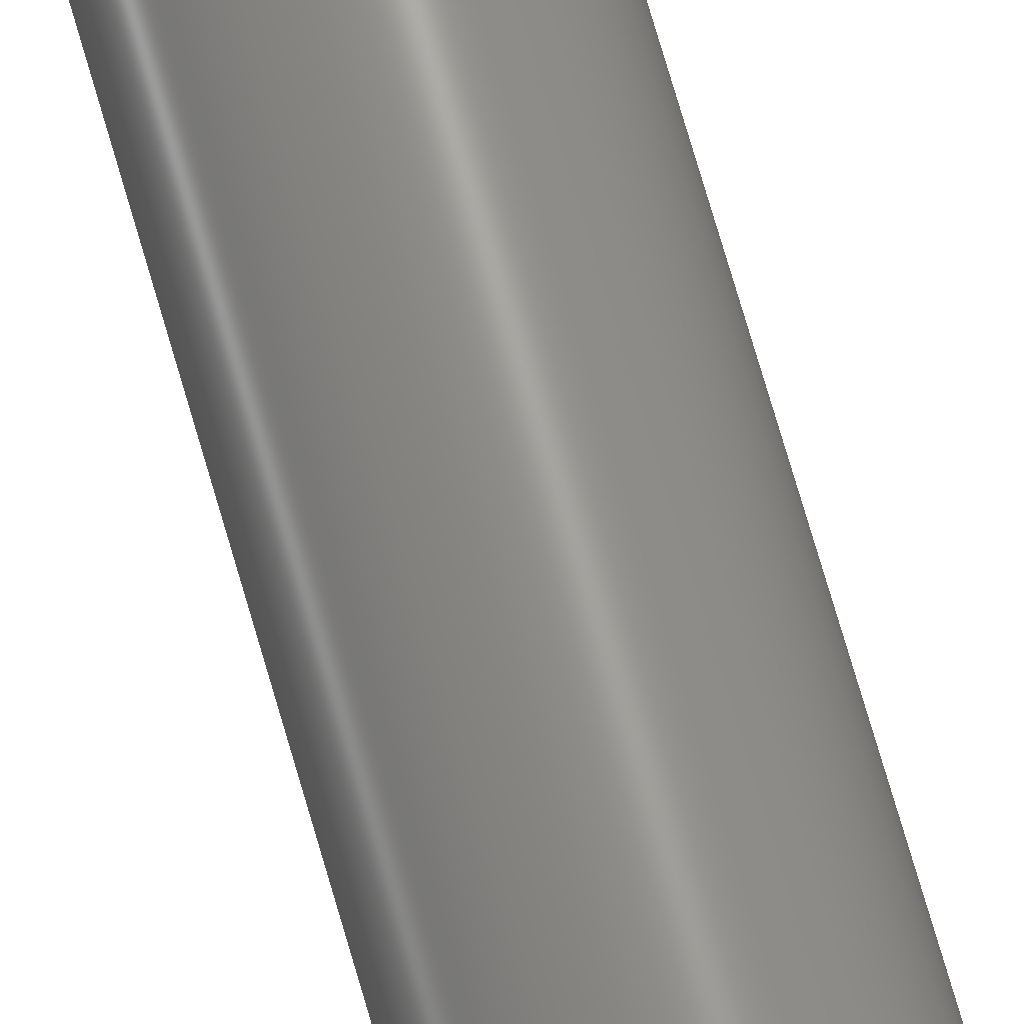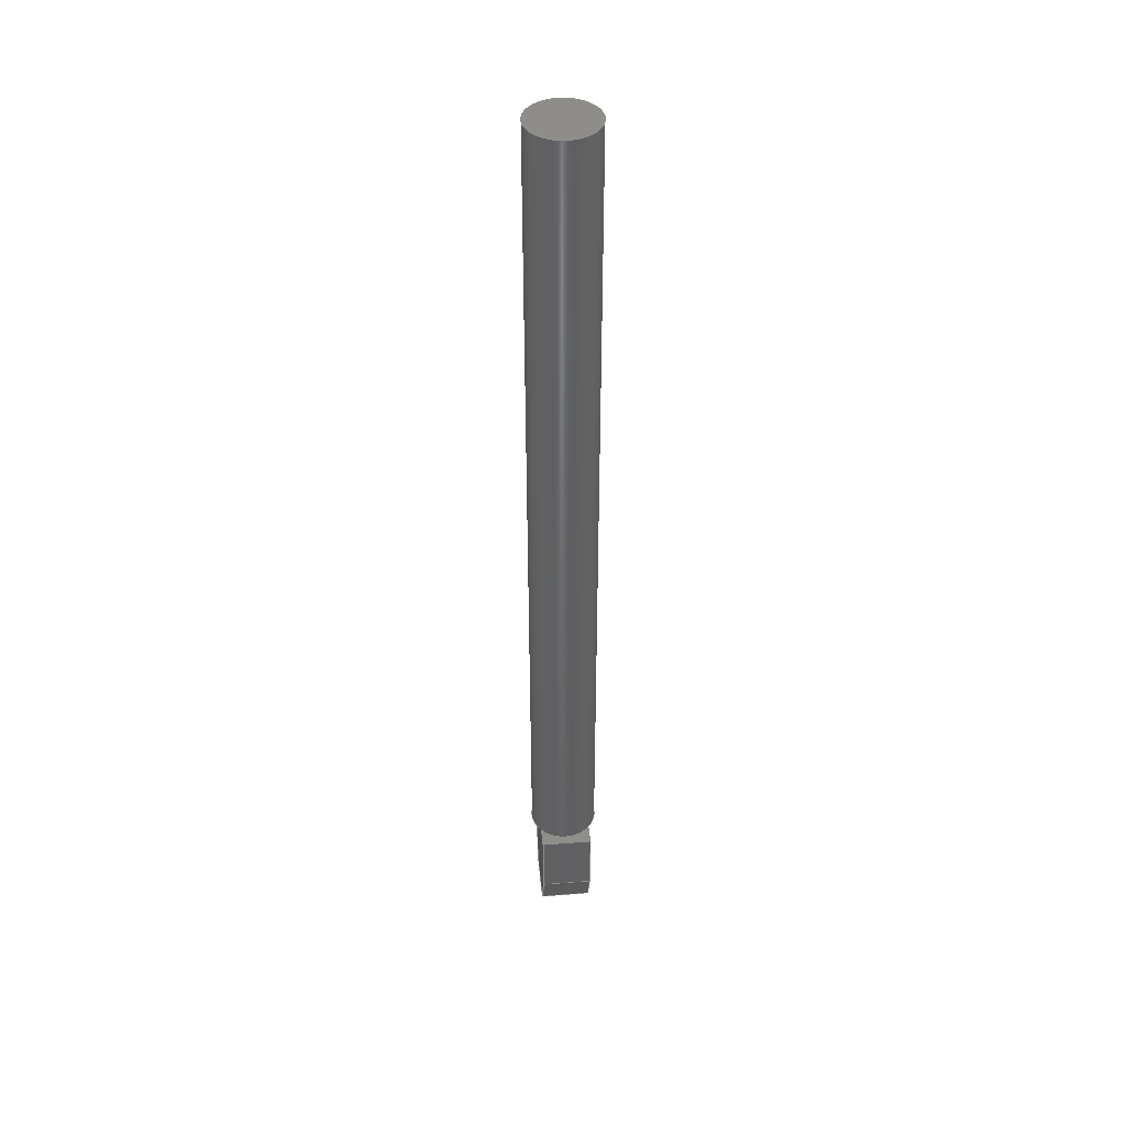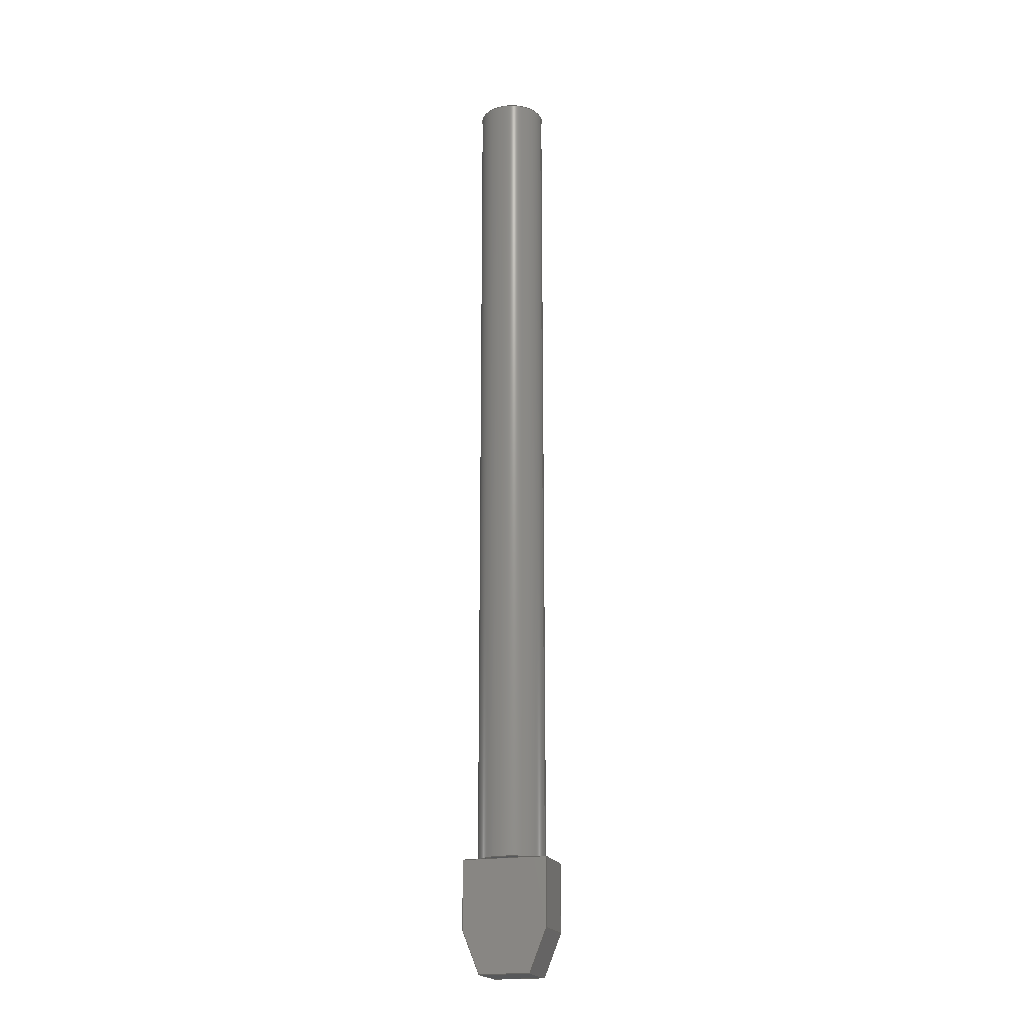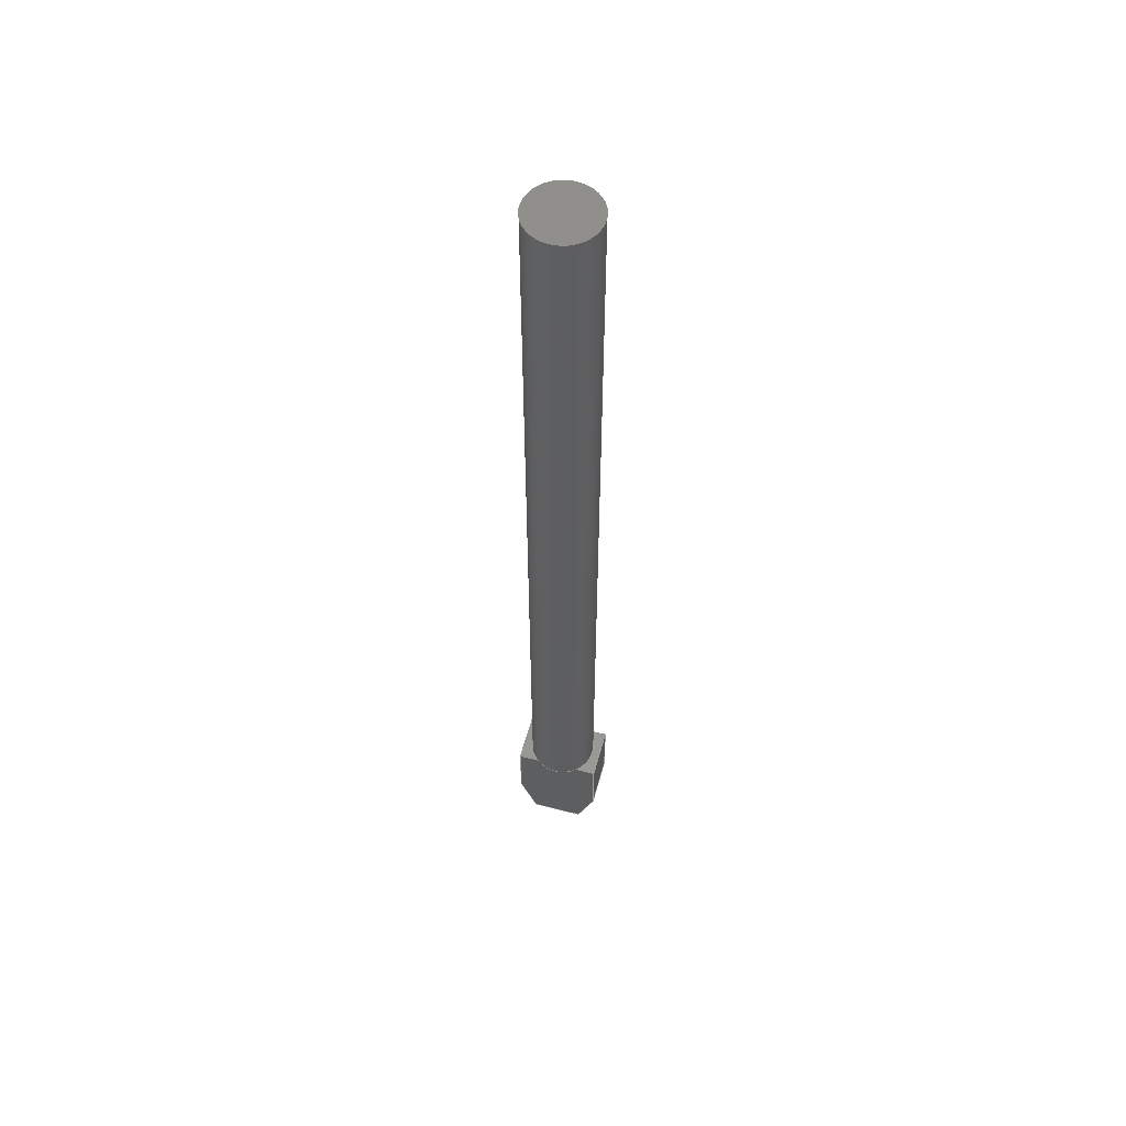
<metadata>
{"format":"step","ext":"step","renderer":"f3d","projection":"perspective","resolution":1024,"background":"white","views":[{"elev":70.3,"azim":-15.9,"up":"+Y"},{"elev":42.1,"azim":84.6,"up":"+Z"},{"elev":-19.8,"azim":-163.0,"up":"+Z"},{"elev":56.2,"azim":15.2,"up":"+Z"}]}
</metadata>
<code>
ISO-10303-21;
DATA;
#1=MECHANICAL_DESIGN_GEOMETRIC_PRESENTATION_REPRESENTATION('',(#4,#5),
#294);
#2=SHAPE_REPRESENTATION_RELATIONSHIP('SRR','None',#301,#3);
#3=ADVANCED_BREP_SHAPE_REPRESENTATION('',(#6,#7),#293);
#4=STYLED_ITEM('',(#311),#6);
#5=STYLED_ITEM('',(#311),#7);
#6=MANIFOLD_SOLID_BREP('Body1',#169);
#7=MANIFOLD_SOLID_BREP('Body2',#170);
#8=PLANE('',#187);
#9=PLANE('',#188);
#10=PLANE('',#189);
#11=PLANE('',#190);
#12=PLANE('',#191);
#13=PLANE('',#192);
#14=PLANE('',#193);
#15=PLANE('',#194);
#16=PLANE('',#195);
#17=PLANE('',#196);
#18=FACE_OUTER_BOUND('',#29,.T.);
#19=FACE_OUTER_BOUND('',#30,.T.);
#20=FACE_OUTER_BOUND('',#31,.T.);
#21=FACE_OUTER_BOUND('',#32,.T.);
#22=FACE_OUTER_BOUND('',#33,.T.);
#23=FACE_OUTER_BOUND('',#34,.T.);
#24=FACE_OUTER_BOUND('',#35,.T.);
#25=FACE_OUTER_BOUND('',#36,.T.);
#26=FACE_OUTER_BOUND('',#37,.T.);
#27=FACE_OUTER_BOUND('',#38,.T.);
#28=FACE_OUTER_BOUND('',#39,.T.);
#29=EDGE_LOOP('',(#115,#116,#117,#118));
#30=EDGE_LOOP('',(#119));
#31=EDGE_LOOP('',(#120));
#32=EDGE_LOOP('',(#121,#122,#123,#124,#125,#126));
#33=EDGE_LOOP('',(#127,#128,#129,#130));
#34=EDGE_LOOP('',(#131,#132,#133,#134));
#35=EDGE_LOOP('',(#135,#136,#137,#138));
#36=EDGE_LOOP('',(#139,#140,#141,#142));
#37=EDGE_LOOP('',(#143,#144,#145,#146));
#38=EDGE_LOOP('',(#147,#148,#149,#150));
#39=EDGE_LOOP('',(#151,#152,#153,#154,#155,#156));
#40=LINE('',#249,#59);
#41=LINE('',#256,#60);
#42=LINE('',#258,#61);
#43=LINE('',#260,#62);
#44=LINE('',#262,#63);
#45=LINE('',#264,#64);
#46=LINE('',#265,#65);
#47=LINE('',#268,#66);
#48=LINE('',#270,#67);
#49=LINE('',#271,#68);
#50=LINE('',#274,#69);
#51=LINE('',#275,#70);
#52=LINE('',#278,#71);
#53=LINE('',#279,#72);
#54=LINE('',#282,#73);
#55=LINE('',#283,#74);
#56=LINE('',#286,#75);
#57=LINE('',#287,#76);
#58=LINE('',#289,#77);
#59=VECTOR('',#203,2);
#60=VECTOR('',#212,1);
#61=VECTOR('',#213,1);
#62=VECTOR('',#214,1);
#63=VECTOR('',#215,1);
#64=VECTOR('',#216,1);
#65=VECTOR('',#217,1);
#66=VECTOR('',#220,1);
#67=VECTOR('',#221,1);
#68=VECTOR('',#222,1);
#69=VECTOR('',#225,1);
#70=VECTOR('',#226,1);
#71=VECTOR('',#229,1);
#72=VECTOR('',#230,1);
#73=VECTOR('',#233,1);
#74=VECTOR('',#234,1);
#75=VECTOR('',#237,1);
#76=VECTOR('',#238,1);
#77=VECTOR('',#241,1);
#78=CIRCLE('',#185,2);
#79=CIRCLE('',#186,2);
#80=VERTEX_POINT('',#246);
#81=VERTEX_POINT('',#248);
#82=VERTEX_POINT('',#254);
#83=VERTEX_POINT('',#255);
#84=VERTEX_POINT('',#257);
#85=VERTEX_POINT('',#259);
#86=VERTEX_POINT('',#261);
#87=VERTEX_POINT('',#263);
#88=VERTEX_POINT('',#267);
#89=VERTEX_POINT('',#269);
#90=VERTEX_POINT('',#273);
#91=VERTEX_POINT('',#277);
#92=VERTEX_POINT('',#281);
#93=VERTEX_POINT('',#285);
#94=EDGE_CURVE('',#80,#80,#78,.T.);
#95=EDGE_CURVE('',#80,#81,#40,.T.);
#96=EDGE_CURVE('',#81,#81,#79,.T.);
#97=EDGE_CURVE('',#82,#83,#41,.T.);
#98=EDGE_CURVE('',#83,#84,#42,.T.);
#99=EDGE_CURVE('',#84,#85,#43,.T.);
#100=EDGE_CURVE('',#85,#86,#44,.T.);
#101=EDGE_CURVE('',#86,#87,#45,.T.);
#102=EDGE_CURVE('',#87,#82,#46,.T.);
#103=EDGE_CURVE('',#88,#83,#47,.T.);
#104=EDGE_CURVE('',#89,#88,#48,.T.);
#105=EDGE_CURVE('',#84,#89,#49,.T.);
#106=EDGE_CURVE('',#90,#89,#50,.T.);
#107=EDGE_CURVE('',#85,#90,#51,.T.);
#108=EDGE_CURVE('',#91,#90,#52,.T.);
#109=EDGE_CURVE('',#86,#91,#53,.T.);
#110=EDGE_CURVE('',#92,#91,#54,.T.);
#111=EDGE_CURVE('',#87,#92,#55,.T.);
#112=EDGE_CURVE('',#93,#92,#56,.T.);
#113=EDGE_CURVE('',#82,#93,#57,.T.);
#114=EDGE_CURVE('',#88,#93,#58,.T.);
#115=ORIENTED_EDGE('',*,*,#94,.F.);
#116=ORIENTED_EDGE('',*,*,#95,.T.);
#117=ORIENTED_EDGE('',*,*,#96,.T.);
#118=ORIENTED_EDGE('',*,*,#95,.F.);
#119=ORIENTED_EDGE('',*,*,#94,.T.);
#120=ORIENTED_EDGE('',*,*,#96,.F.);
#121=ORIENTED_EDGE('',*,*,#97,.T.);
#122=ORIENTED_EDGE('',*,*,#98,.T.);
#123=ORIENTED_EDGE('',*,*,#99,.T.);
#124=ORIENTED_EDGE('',*,*,#100,.T.);
#125=ORIENTED_EDGE('',*,*,#101,.T.);
#126=ORIENTED_EDGE('',*,*,#102,.T.);
#127=ORIENTED_EDGE('',*,*,#103,.F.);
#128=ORIENTED_EDGE('',*,*,#104,.F.);
#129=ORIENTED_EDGE('',*,*,#105,.F.);
#130=ORIENTED_EDGE('',*,*,#98,.F.);
#131=ORIENTED_EDGE('',*,*,#105,.T.);
#132=ORIENTED_EDGE('',*,*,#106,.F.);
#133=ORIENTED_EDGE('',*,*,#107,.F.);
#134=ORIENTED_EDGE('',*,*,#99,.F.);
#135=ORIENTED_EDGE('',*,*,#107,.T.);
#136=ORIENTED_EDGE('',*,*,#108,.F.);
#137=ORIENTED_EDGE('',*,*,#109,.F.);
#138=ORIENTED_EDGE('',*,*,#100,.F.);
#139=ORIENTED_EDGE('',*,*,#109,.T.);
#140=ORIENTED_EDGE('',*,*,#110,.F.);
#141=ORIENTED_EDGE('',*,*,#111,.F.);
#142=ORIENTED_EDGE('',*,*,#101,.F.);
#143=ORIENTED_EDGE('',*,*,#111,.T.);
#144=ORIENTED_EDGE('',*,*,#112,.F.);
#145=ORIENTED_EDGE('',*,*,#113,.F.);
#146=ORIENTED_EDGE('',*,*,#102,.F.);
#147=ORIENTED_EDGE('',*,*,#113,.T.);
#148=ORIENTED_EDGE('',*,*,#114,.F.);
#149=ORIENTED_EDGE('',*,*,#103,.T.);
#150=ORIENTED_EDGE('',*,*,#97,.F.);
#151=ORIENTED_EDGE('',*,*,#114,.T.);
#152=ORIENTED_EDGE('',*,*,#112,.T.);
#153=ORIENTED_EDGE('',*,*,#110,.T.);
#154=ORIENTED_EDGE('',*,*,#108,.T.);
#155=ORIENTED_EDGE('',*,*,#106,.T.);
#156=ORIENTED_EDGE('',*,*,#104,.T.);
#157=CYLINDRICAL_SURFACE('',#184,2);
#158=ADVANCED_FACE('',(#18),#157,.T.);
#159=ADVANCED_FACE('',(#19),#8,.T.);
#160=ADVANCED_FACE('',(#20),#9,.F.);
#161=ADVANCED_FACE('',(#21),#10,.T.);
#162=ADVANCED_FACE('',(#22),#11,.T.);
#163=ADVANCED_FACE('',(#23),#12,.T.);
#164=ADVANCED_FACE('',(#24),#13,.T.);
#165=ADVANCED_FACE('',(#25),#14,.T.);
#166=ADVANCED_FACE('',(#26),#15,.T.);
#167=ADVANCED_FACE('',(#27),#16,.T.);
#168=ADVANCED_FACE('',(#28),#17,.T.);
#169=CLOSED_SHELL('',(#158,#159,#160));
#170=CLOSED_SHELL('',(#161,#162,#163,#164,#165,#166,#167,#168));
#171=DERIVED_UNIT_ELEMENT(#173,1);
#172=DERIVED_UNIT_ELEMENT(#296,3);
#173=(
MASS_UNIT()
NAMED_UNIT(*)
SI_UNIT(.KILO.,.GRAM.)
);
#174=DERIVED_UNIT((#171,#172));
#175=MEASURE_REPRESENTATION_ITEM('density measure',
POSITIVE_RATIO_MEASURE(7850),#174);
#176=PROPERTY_DEFINITION_REPRESENTATION(#181,#178);
#177=PROPERTY_DEFINITION_REPRESENTATION(#182,#179);
#178=REPRESENTATION('material name',(#180),#293);
#179=REPRESENTATION('density',(#175),#293);
#180=DESCRIPTIVE_REPRESENTATION_ITEM('Steel','Steel');
#181=PROPERTY_DEFINITION('material property','material name',#303);
#182=PROPERTY_DEFINITION('material property','density of part',#303);
#183=AXIS2_PLACEMENT_3D('placement',#244,#197,#198);
#184=AXIS2_PLACEMENT_3D('',#245,#199,#200);
#185=AXIS2_PLACEMENT_3D('',#247,#201,#202);
#186=AXIS2_PLACEMENT_3D('',#250,#204,#205);
#187=AXIS2_PLACEMENT_3D('',#251,#206,#207);
#188=AXIS2_PLACEMENT_3D('',#252,#208,#209);
#189=AXIS2_PLACEMENT_3D('',#253,#210,#211);
#190=AXIS2_PLACEMENT_3D('',#266,#218,#219);
#191=AXIS2_PLACEMENT_3D('',#272,#223,#224);
#192=AXIS2_PLACEMENT_3D('',#276,#227,#228);
#193=AXIS2_PLACEMENT_3D('',#280,#231,#232);
#194=AXIS2_PLACEMENT_3D('',#284,#235,#236);
#195=AXIS2_PLACEMENT_3D('',#288,#239,#240);
#196=AXIS2_PLACEMENT_3D('',#290,#242,#243);
#197=DIRECTION('axis',(0,0,1));
#198=DIRECTION('refdir',(1,0,0));
#199=DIRECTION('center_axis',(0,0,1));
#200=DIRECTION('ref_axis',(1,0,0));
#201=DIRECTION('center_axis',(0,0,1));
#202=DIRECTION('ref_axis',(1,0,0));
#203=DIRECTION('',(0,0,-1));
#204=DIRECTION('center_axis',(0,0,1));
#205=DIRECTION('ref_axis',(1,0,0));
#206=DIRECTION('center_axis',(0,0,1));
#207=DIRECTION('ref_axis',(1,0,0));
#208=DIRECTION('center_axis',(0,0,1));
#209=DIRECTION('ref_axis',(1,0,0));
#210=DIRECTION('center_axis',(0,-1,0));
#211=DIRECTION('ref_axis',(0,0,-1));
#212=DIRECTION('',(1,0,0));
#213=DIRECTION('',(0.3714,0,0.9285));
#214=DIRECTION('',(-5.551e-16,0,1));
#215=DIRECTION('',(-1,0,-6.106e-17));
#216=DIRECTION('',(9.992e-16,0,-1));
#217=DIRECTION('',(0.3714,0,-0.9285));
#218=DIRECTION('center_axis',(0.9285,0,-0.3714));
#219=DIRECTION('ref_axis',(-0.3714,0,-0.9285));
#220=DIRECTION('',(0,-1,0));
#221=DIRECTION('',(-0.3714,0,-0.9285));
#222=DIRECTION('',(0,1,0));
#223=DIRECTION('center_axis',(1,0,5.551e-16));
#224=DIRECTION('ref_axis',(5.551e-16,0,-1));
#225=DIRECTION('',(5.551e-16,0,-1));
#226=DIRECTION('',(0,1,0));
#227=DIRECTION('center_axis',(-6.106e-17,0,1));
#228=DIRECTION('ref_axis',(1,0,6.106e-17));
#229=DIRECTION('',(1,0,6.106e-17));
#230=DIRECTION('',(0,1,0));
#231=DIRECTION('center_axis',(-1,0,-9.992e-16));
#232=DIRECTION('ref_axis',(-9.992e-16,0,1));
#233=DIRECTION('',(-9.992e-16,0,1));
#234=DIRECTION('',(0,1,0));
#235=DIRECTION('center_axis',(-0.9285,0,-0.3714));
#236=DIRECTION('ref_axis',(-0.3714,0,0.9285));
#237=DIRECTION('',(-0.3714,0,0.9285));
#238=DIRECTION('',(0,1,0));
#239=DIRECTION('center_axis',(0,0,-1));
#240=DIRECTION('ref_axis',(-1,0,0));
#241=DIRECTION('',(-1,0,0));
#242=DIRECTION('center_axis',(0,1,0));
#243=DIRECTION('ref_axis',(0,0,1));
#244=CARTESIAN_POINT('',(0,0,0));
#245=CARTESIAN_POINT('Origin',(0,0,0));
#246=CARTESIAN_POINT('',(-2,-2.449e-16,50));
#247=CARTESIAN_POINT('Origin',(0,0,50));
#248=CARTESIAN_POINT('',(-2,-2.449e-16,0));
#249=CARTESIAN_POINT('',(-2,-2.449e-16,0));
#250=CARTESIAN_POINT('Origin',(0,0,0));
#251=CARTESIAN_POINT('Origin',(0,0,50));
#252=CARTESIAN_POINT('Origin',(0,0,0));
#253=CARTESIAN_POINT('Origin',(-8.882e-16,-1.5,-3.292));
#254=CARTESIAN_POINT('',(-1.5,-1.5,-6.542));
#255=CARTESIAN_POINT('',(1.5,-1.5,-6.542));
#256=CARTESIAN_POINT('',(-1.5,-1.5,-6.542));
#257=CARTESIAN_POINT('',(2.5,-1.5,-4.042));
#258=CARTESIAN_POINT('',(1.5,-1.5,-6.542));
#259=CARTESIAN_POINT('',(2.5,-1.5,-0.04243));
#260=CARTESIAN_POINT('',(2.5,-1.5,-4.042));
#261=CARTESIAN_POINT('',(-2.5,-1.5,-0.04243));
#262=CARTESIAN_POINT('',(2.5,-1.5,-0.04243));
#263=CARTESIAN_POINT('',(-2.5,-1.5,-4.042));
#264=CARTESIAN_POINT('',(-2.5,-1.5,-0.04243));
#265=CARTESIAN_POINT('',(-1.5,-1.5,-6.542));
#266=CARTESIAN_POINT('Origin',(2.5,0,-4.042));
#267=CARTESIAN_POINT('',(1.5,1.5,-6.542));
#268=CARTESIAN_POINT('',(1.5,0,-6.542));
#269=CARTESIAN_POINT('',(2.5,1.5,-4.042));
#270=CARTESIAN_POINT('',(1.5,1.5,-6.542));
#271=CARTESIAN_POINT('',(2.5,0,-4.042));
#272=CARTESIAN_POINT('Origin',(2.5,0,-0.04243));
#273=CARTESIAN_POINT('',(2.5,1.5,-0.04243));
#274=CARTESIAN_POINT('',(2.5,1.5,-4.042));
#275=CARTESIAN_POINT('',(2.5,0,-0.04243));
#276=CARTESIAN_POINT('Origin',(-2.5,0,-0.04243));
#277=CARTESIAN_POINT('',(-2.5,1.5,-0.04243));
#278=CARTESIAN_POINT('',(2.5,1.5,-0.04243));
#279=CARTESIAN_POINT('',(-2.5,0,-0.04243));
#280=CARTESIAN_POINT('Origin',(-2.5,0,-4.042));
#281=CARTESIAN_POINT('',(-2.5,1.5,-4.042));
#282=CARTESIAN_POINT('',(-2.5,1.5,-0.04243));
#283=CARTESIAN_POINT('',(-2.5,0,-4.042));
#284=CARTESIAN_POINT('Origin',(-1.5,0,-6.542));
#285=CARTESIAN_POINT('',(-1.5,1.5,-6.542));
#286=CARTESIAN_POINT('',(-1.5,1.5,-6.542));
#287=CARTESIAN_POINT('',(-1.5,0,-6.542));
#288=CARTESIAN_POINT('Origin',(1.5,0,-6.542));
#289=CARTESIAN_POINT('',(-1.5,1.5,-6.542));
#290=CARTESIAN_POINT('Origin',(-8.882e-16,1.5,-3.292));
#291=UNCERTAINTY_MEASURE_WITH_UNIT(LENGTH_MEASURE(0.001),#295,
'DISTANCE_ACCURACY_VALUE',
'Maximum model space distance between geometric entities at asserted c
onnectivities');
#292=UNCERTAINTY_MEASURE_WITH_UNIT(LENGTH_MEASURE(0.001),#295,
'DISTANCE_ACCURACY_VALUE',
'Maximum model space distance between geometric entities at asserted c
onnectivities');
#293=(
GEOMETRIC_REPRESENTATION_CONTEXT(3)
GLOBAL_UNCERTAINTY_ASSIGNED_CONTEXT((#291))
GLOBAL_UNIT_ASSIGNED_CONTEXT((#295,#297,#298))
REPRESENTATION_CONTEXT('','3D')
);
#294=(
GEOMETRIC_REPRESENTATION_CONTEXT(3)
GLOBAL_UNCERTAINTY_ASSIGNED_CONTEXT((#292))
GLOBAL_UNIT_ASSIGNED_CONTEXT((#295,#297,#298))
REPRESENTATION_CONTEXT('','3D')
);
#295=(
LENGTH_UNIT()
NAMED_UNIT(*)
SI_UNIT(.CENTI.,.METRE.)
);
#296=(
LENGTH_UNIT()
NAMED_UNIT(*)
SI_UNIT($,.METRE.)
);
#297=(
NAMED_UNIT(*)
PLANE_ANGLE_UNIT()
SI_UNIT($,.RADIAN.)
);
#298=(
NAMED_UNIT(*)
SI_UNIT($,.STERADIAN.)
SOLID_ANGLE_UNIT()
);
#299=SHAPE_DEFINITION_REPRESENTATION(#300,#301);
#300=PRODUCT_DEFINITION_SHAPE('',$,#303);
#301=SHAPE_REPRESENTATION('',(#183),#293);
#302=PRODUCT_DEFINITION_CONTEXT('part definition',#307,'design');
#303=PRODUCT_DEFINITION('Cylinder - 2 - Part - 2 v3 (1)',
'Cylinder - 2 - Part - 2 v3 (1)',#304,#302);
#304=PRODUCT_DEFINITION_FORMATION('',$,#309);
#305=PRODUCT_RELATED_PRODUCT_CATEGORY('Cylinder - 2 - Part - 2 v3 (1)',
'Cylinder - 2 - Part - 2 v3 (1)',(#309));
#306=APPLICATION_PROTOCOL_DEFINITION('international standard',
'automotive_design',2009,#307);
#307=APPLICATION_CONTEXT(
'Core Data for Automotive Mechanical Design Process');
#308=PRODUCT_CONTEXT('part definition',#307,'mechanical');
#309=PRODUCT('Cylinder - 2 - Part - 2 v3 (1)',
'Cylinder - 2 - Part - 2 v3 (1)',$,(#308));
#310=PRESENTATION_STYLE_ASSIGNMENT((#312));
#311=PRESENTATION_STYLE_ASSIGNMENT((#313));
#312=SURFACE_STYLE_USAGE(.BOTH.,#314);
#313=SURFACE_STYLE_USAGE(.BOTH.,#315);
#314=SURFACE_SIDE_STYLE('',(#316));
#315=SURFACE_SIDE_STYLE('',(#317));
#316=SURFACE_STYLE_FILL_AREA(#318);
#317=SURFACE_STYLE_FILL_AREA(#319);
#318=FILL_AREA_STYLE('Steel - Satin',(#320));
#319=FILL_AREA_STYLE('Paint - Metallic (Red)',(#321));
#320=FILL_AREA_STYLE_COLOUR('Steel - Satin',#322);
#321=FILL_AREA_STYLE_COLOUR('Paint - Metallic (Red)',#323);
#322=COLOUR_RGB('Steel - Satin',0.6275,0.6275,0.6275);
#323=COLOUR_RGB('Paint - Metallic (Red)',0.7686,0.2078,
0.1529);
ENDSEC;
END-ISO-10303-21;

</code>
